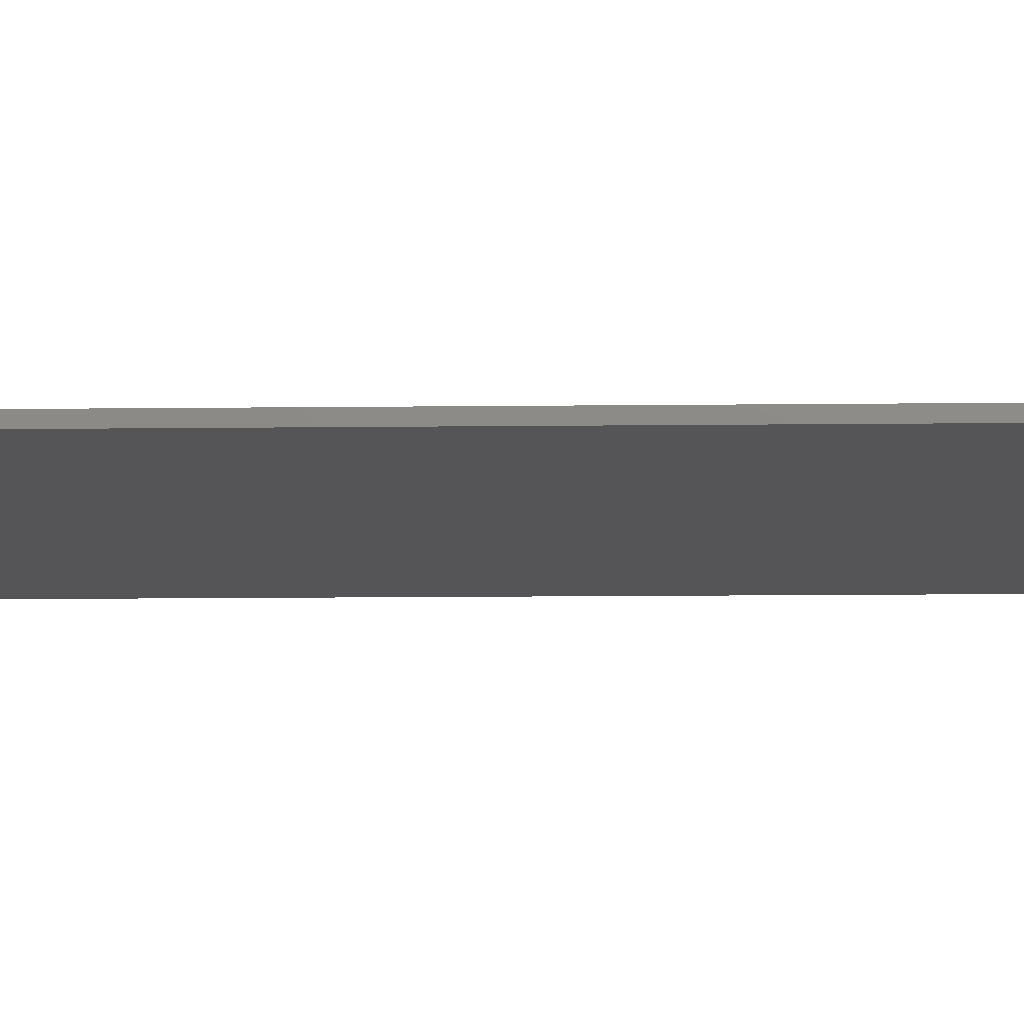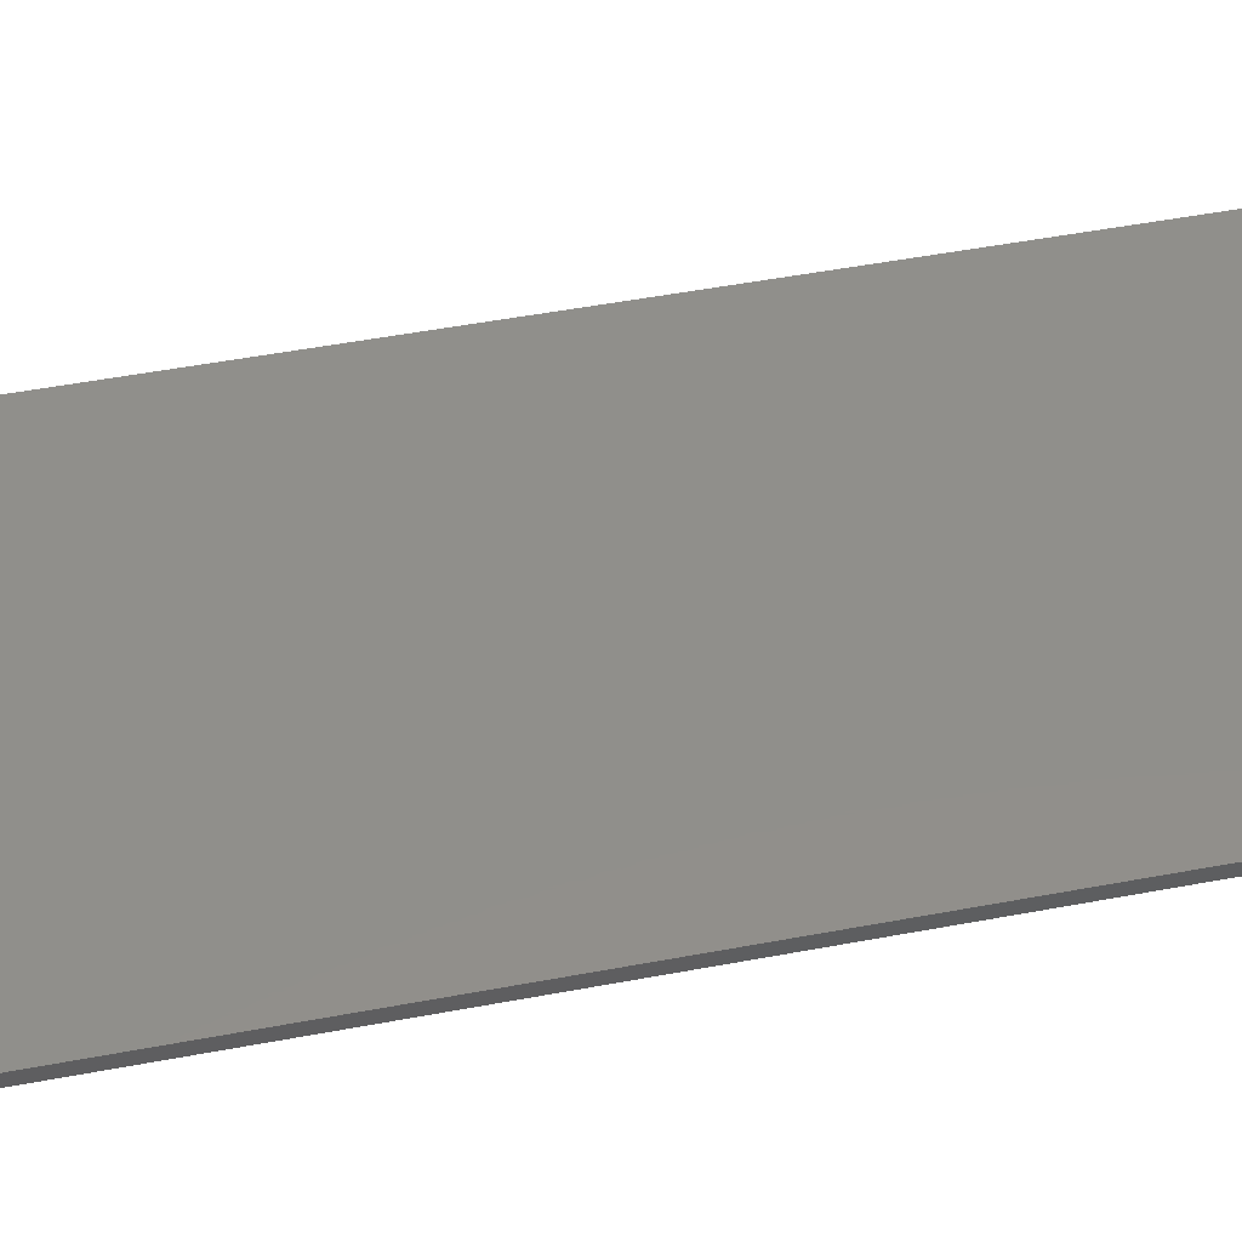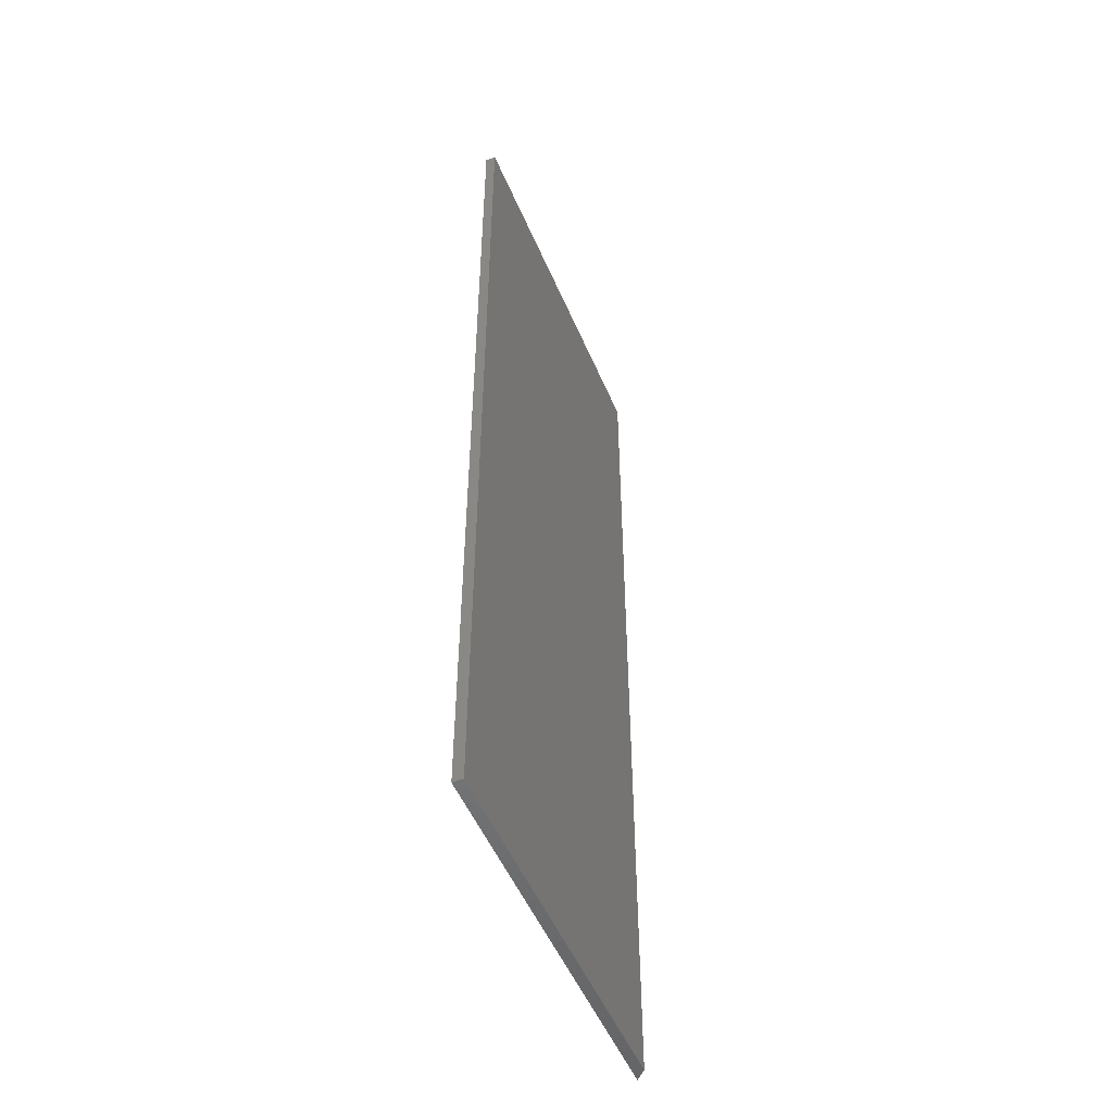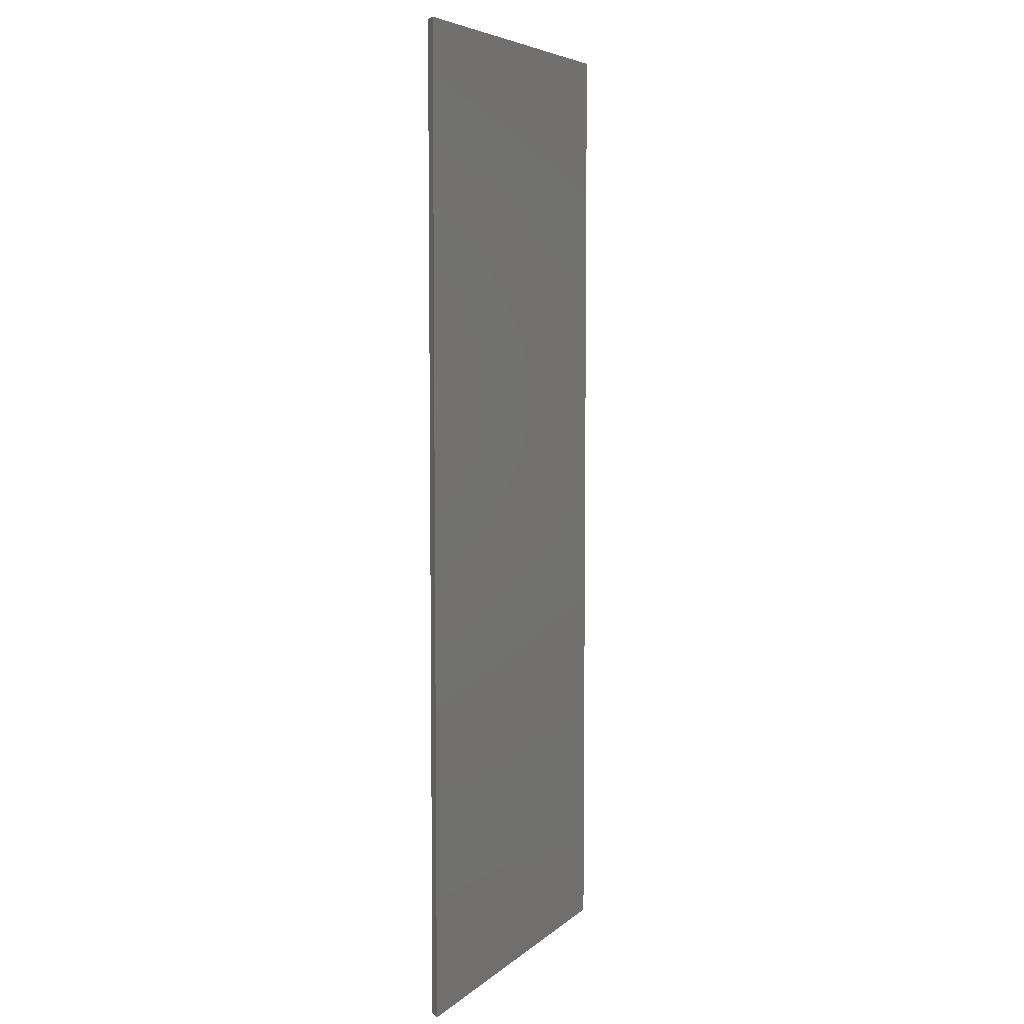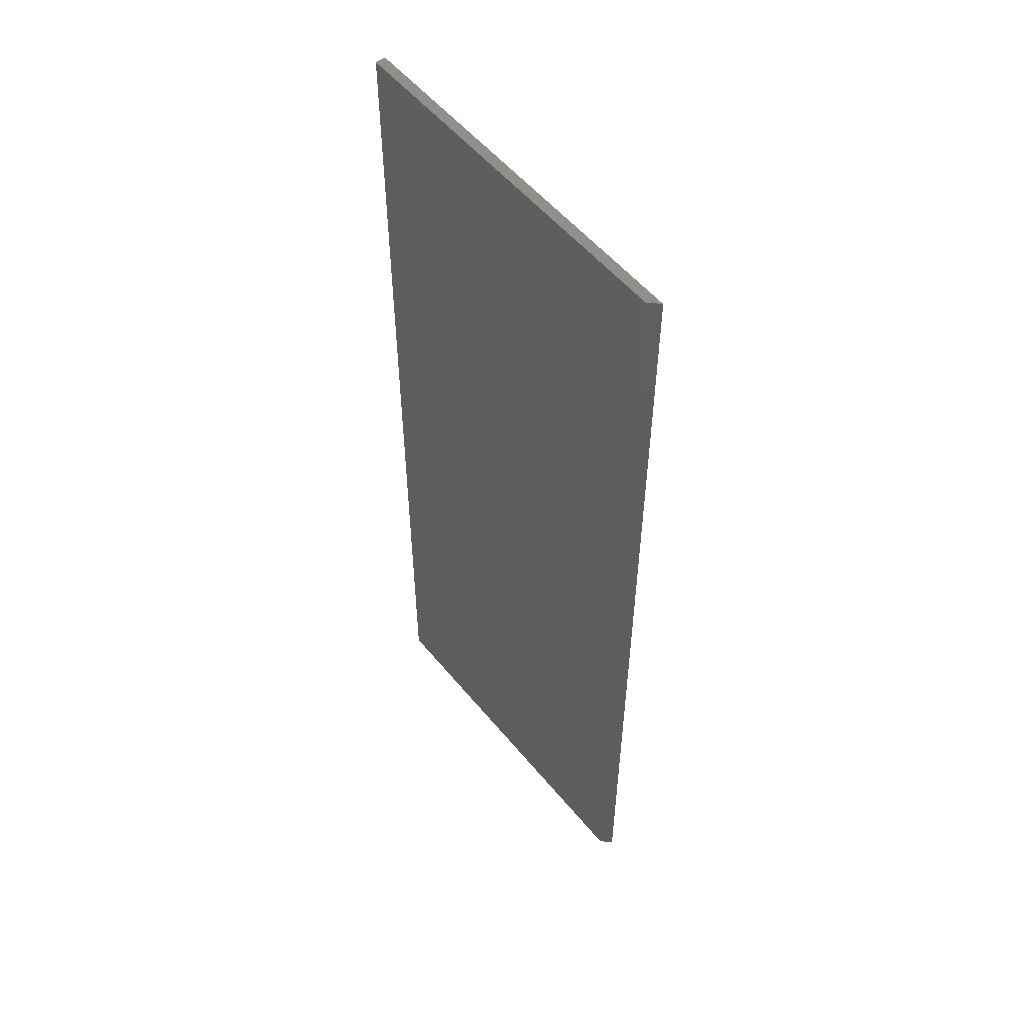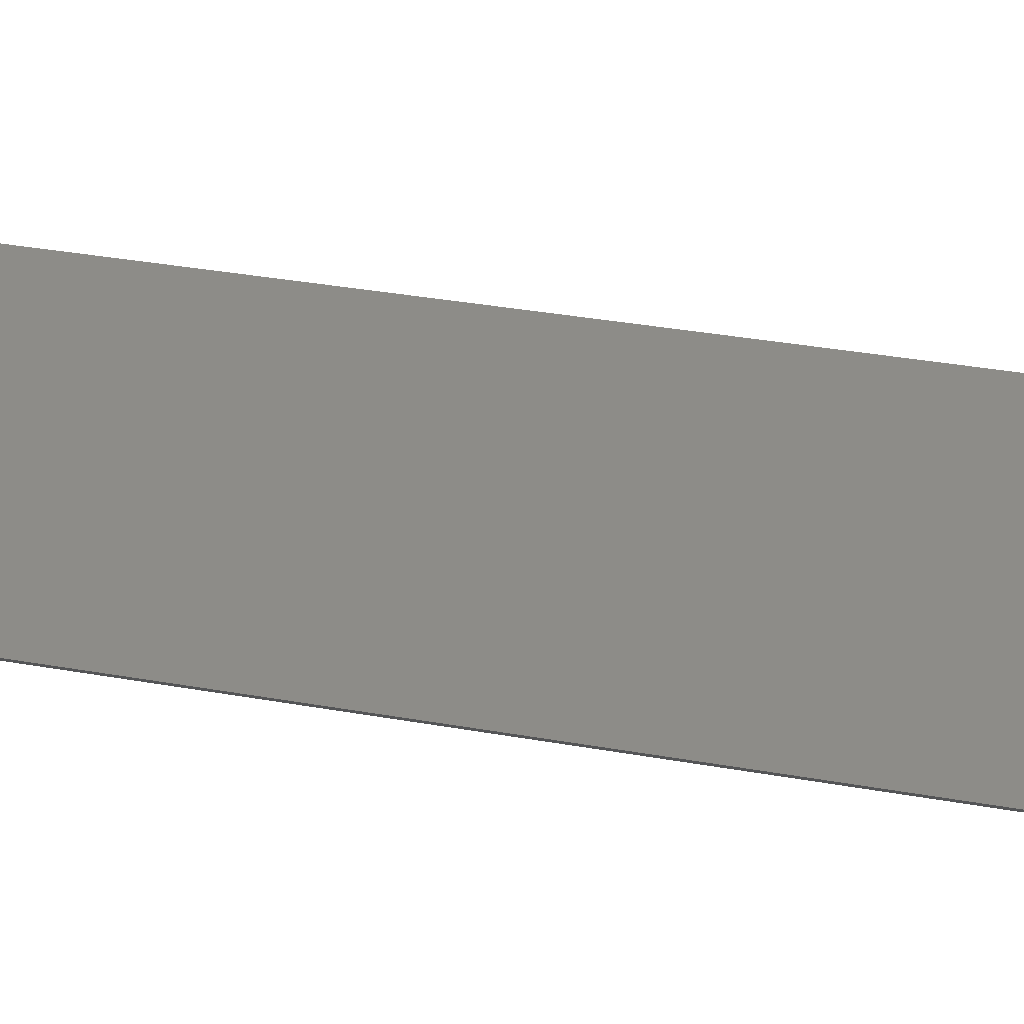
<metadata>
{"format":"stl","ext":"stl","renderer":"f3d","projection":"perspective","resolution":1024,"background":"white","views":[{"elev":-14.2,"azim":-88.7,"up":"+Y"},{"elev":48.7,"azim":-102.0,"up":"+Y"},{"elev":-51.6,"azim":-67.4,"up":"+Z"},{"elev":6.0,"azim":114.7,"up":"+Z"},{"elev":54.1,"azim":51.5,"up":"+Z"},{"elev":35.4,"azim":103.3,"up":"+Y"}]}
</metadata>
<code>
# stl→obj: 8 verts, 12 faces
v -0.2891 -0.01562 -0.75
v 0.2795 -0.01562 -0.75
v -0.2891 -0.01562 0.75
v 0.2795 -0.01562 0.75
v 0.2951 1.99e-16 0.75
v -0.2891 1.665e-16 0.75
v -0.2891 0 -0.75
v 0.2951 3.243e-17 -0.75
f 1 2 3
f 3 2 4
f 4 5 3
f 3 5 6
f 1 7 2
f 2 7 8
f 7 6 8
f 8 6 5
f 2 8 4
f 4 8 5
f 3 6 1
f 1 6 7

</code>
